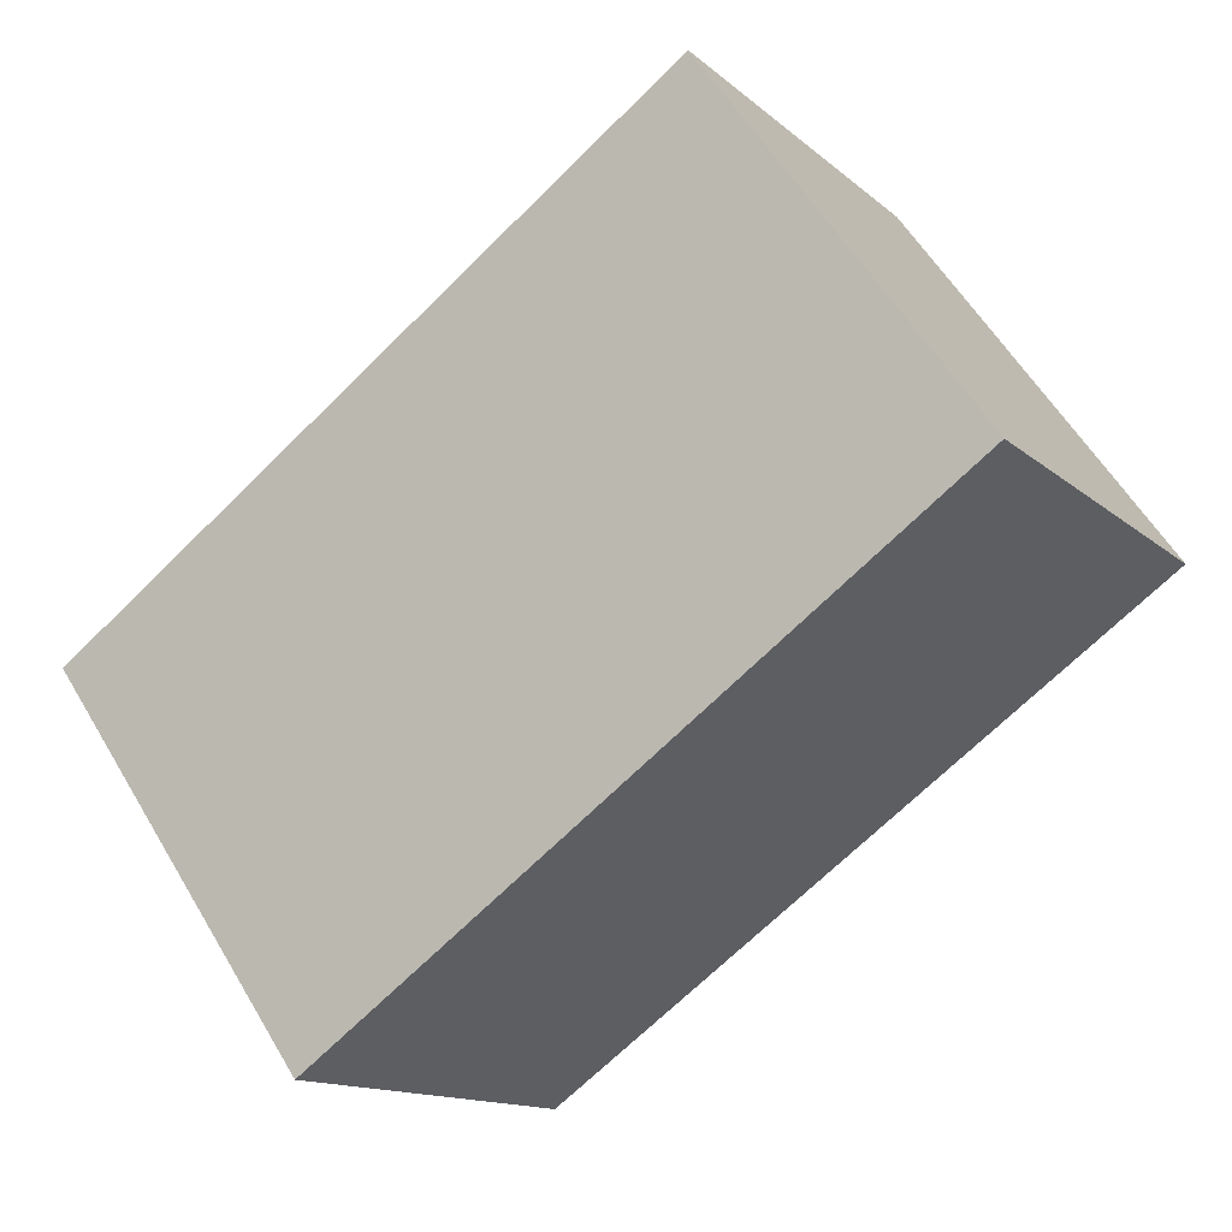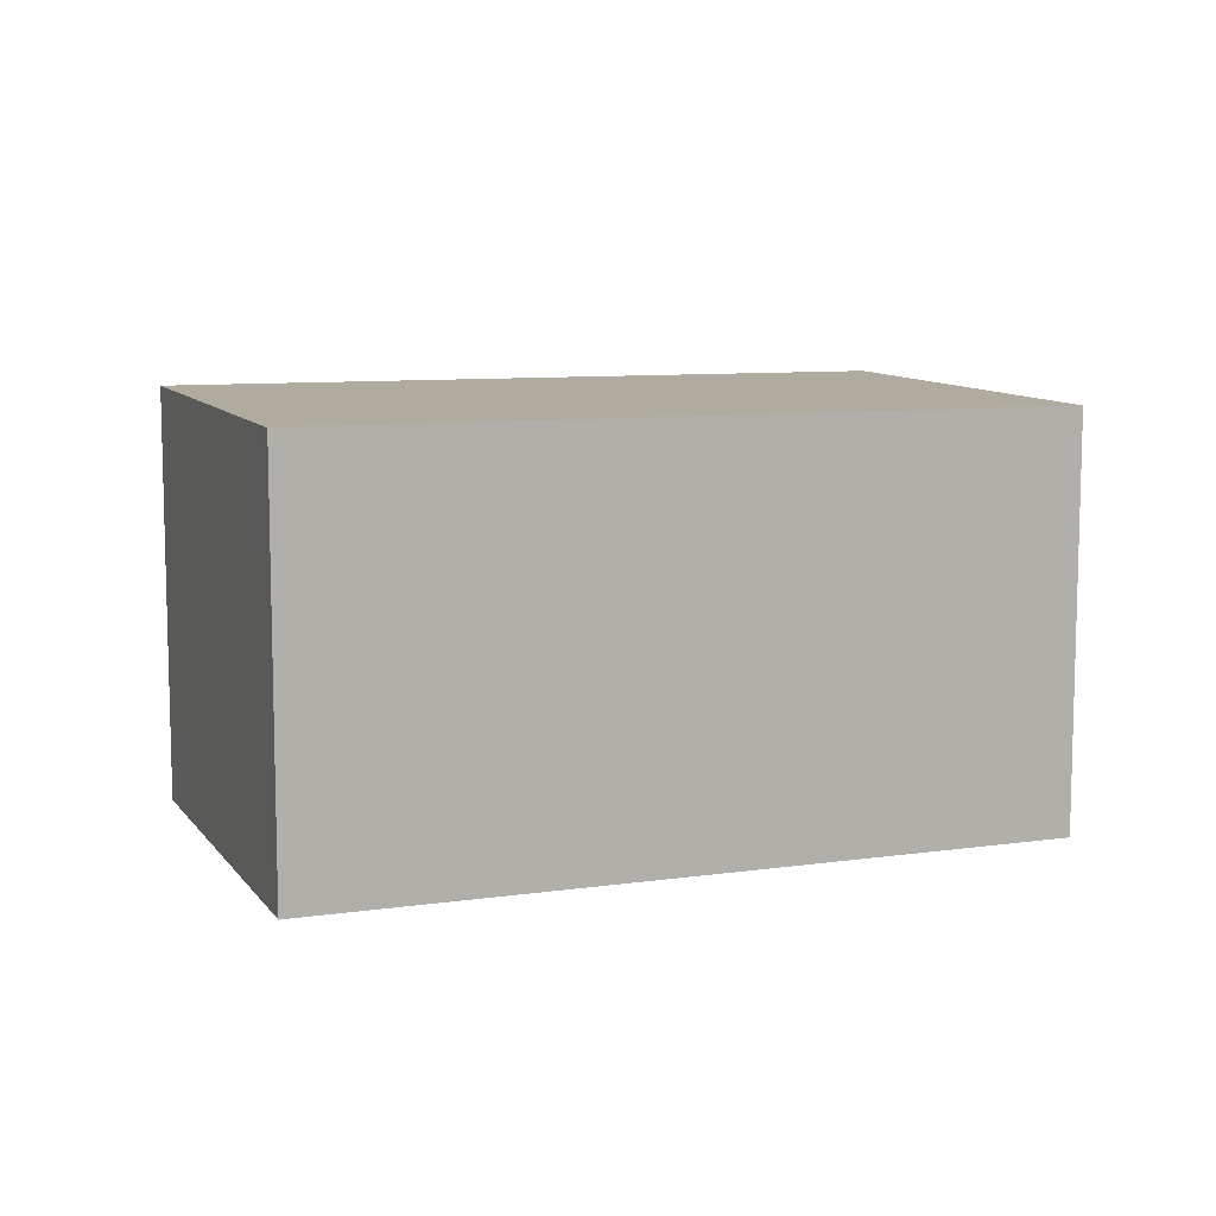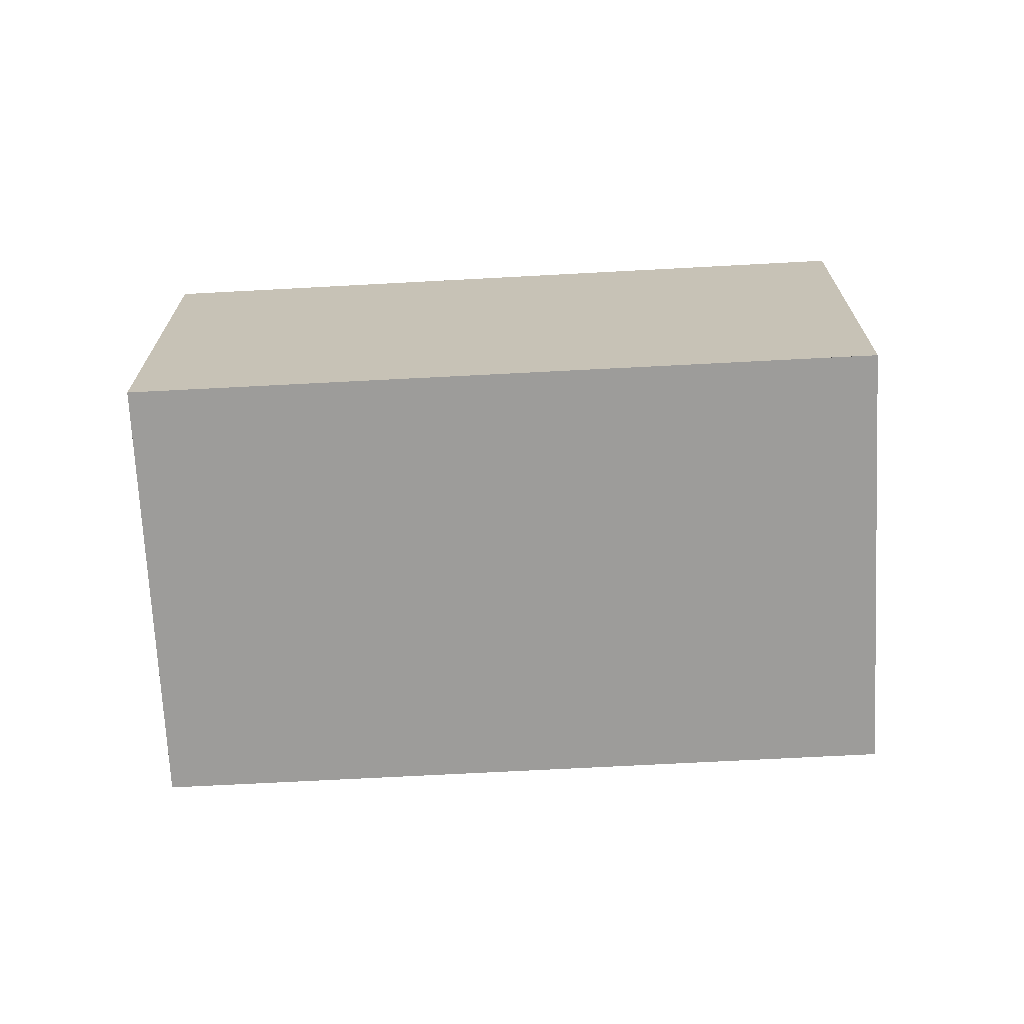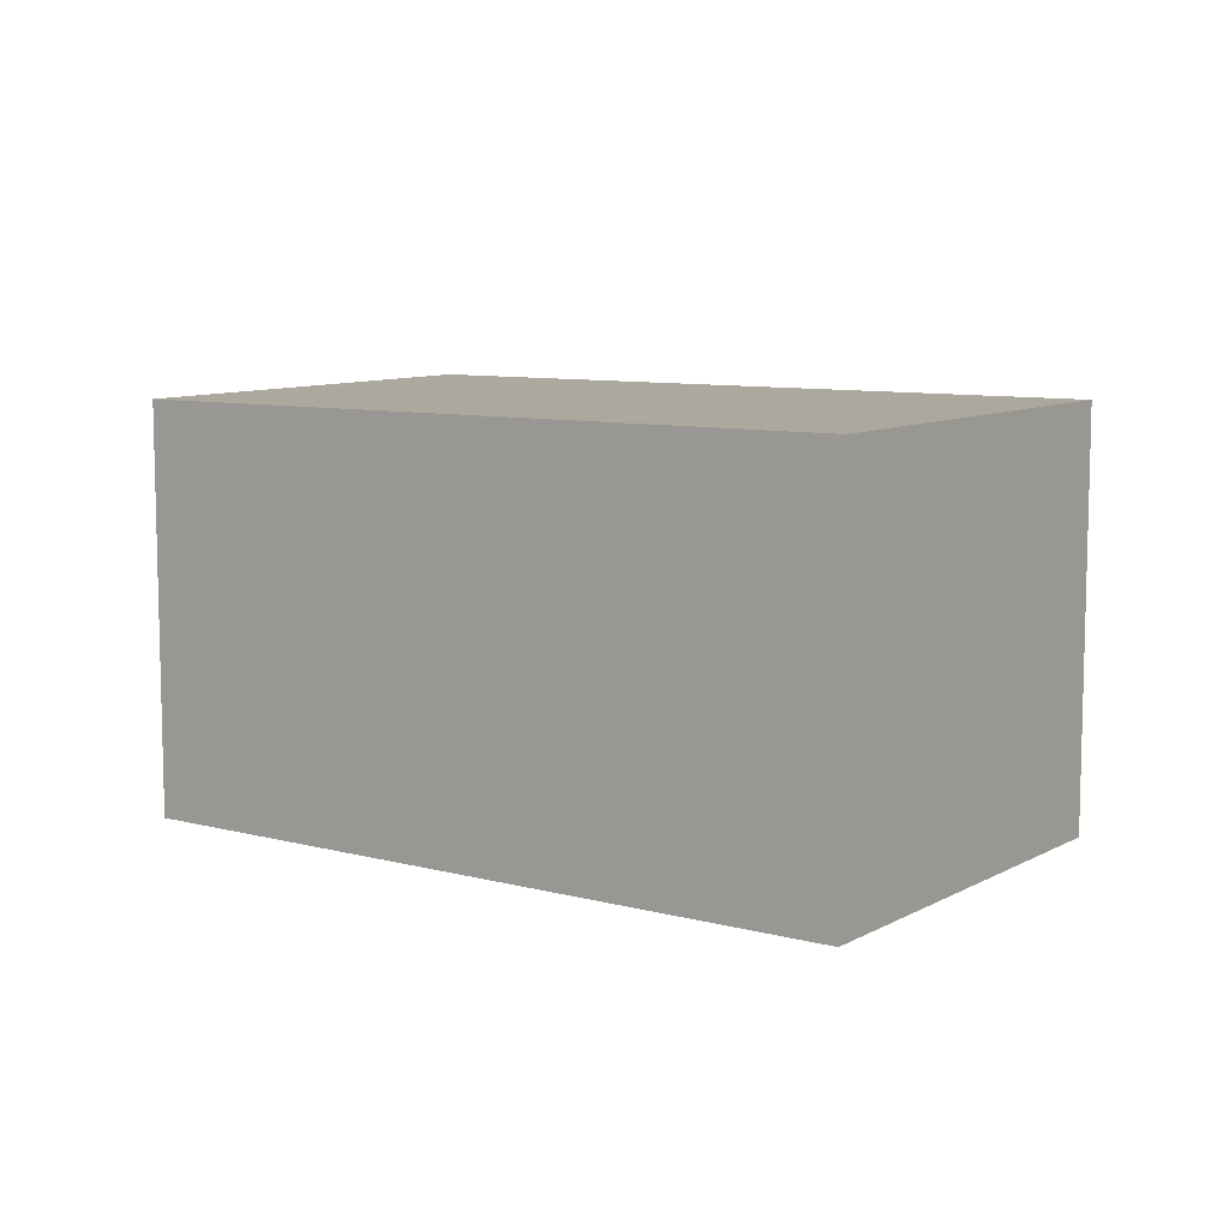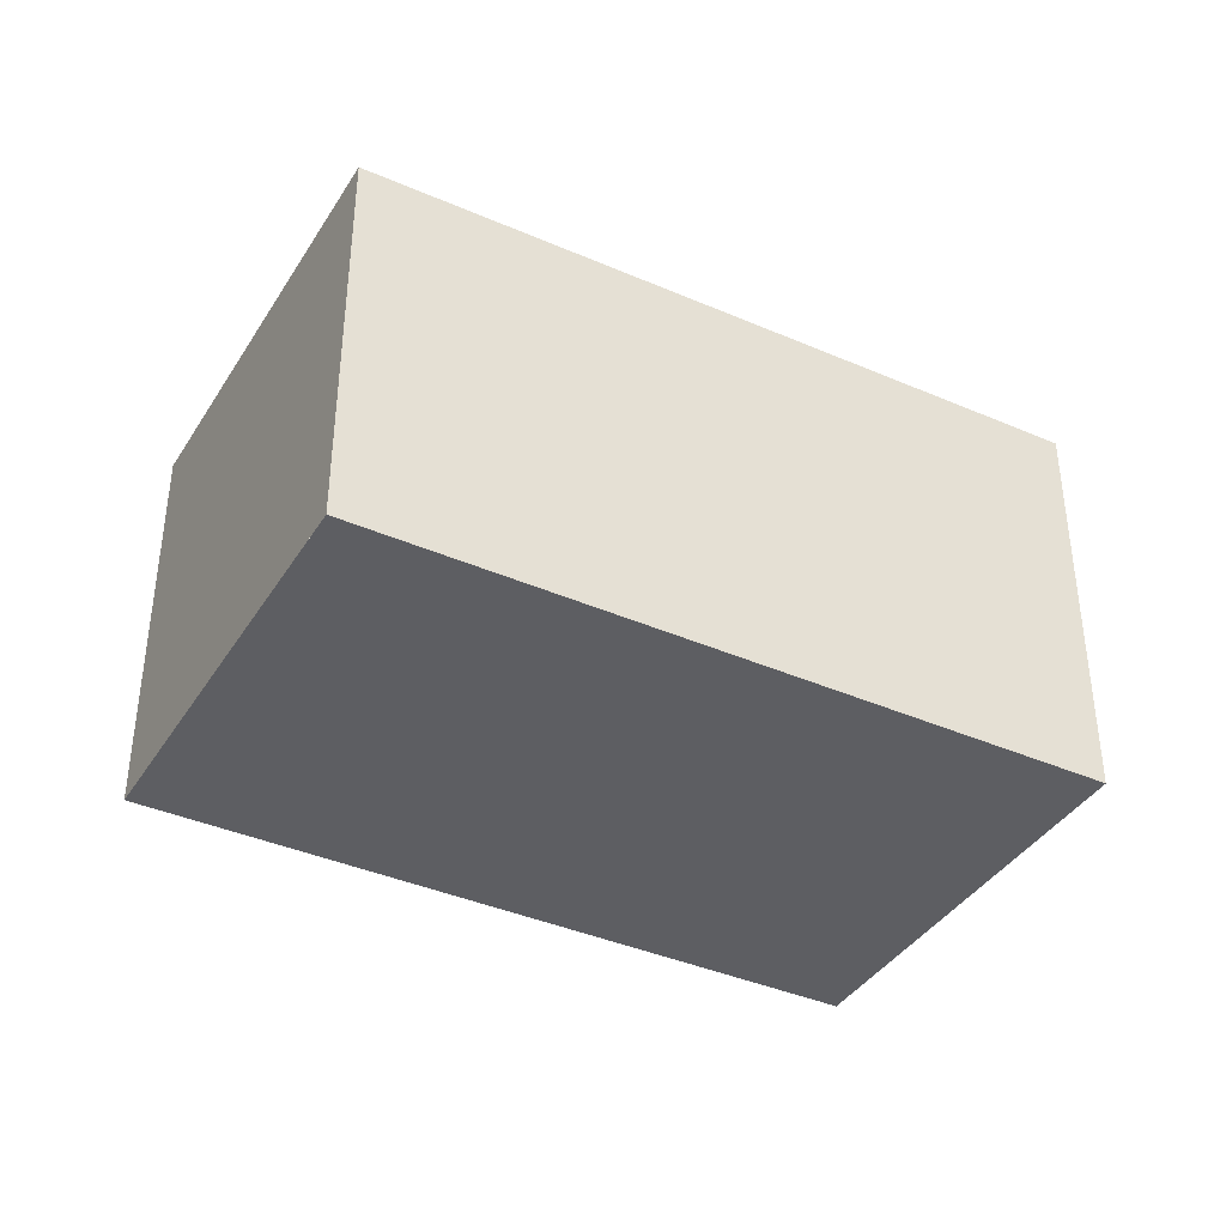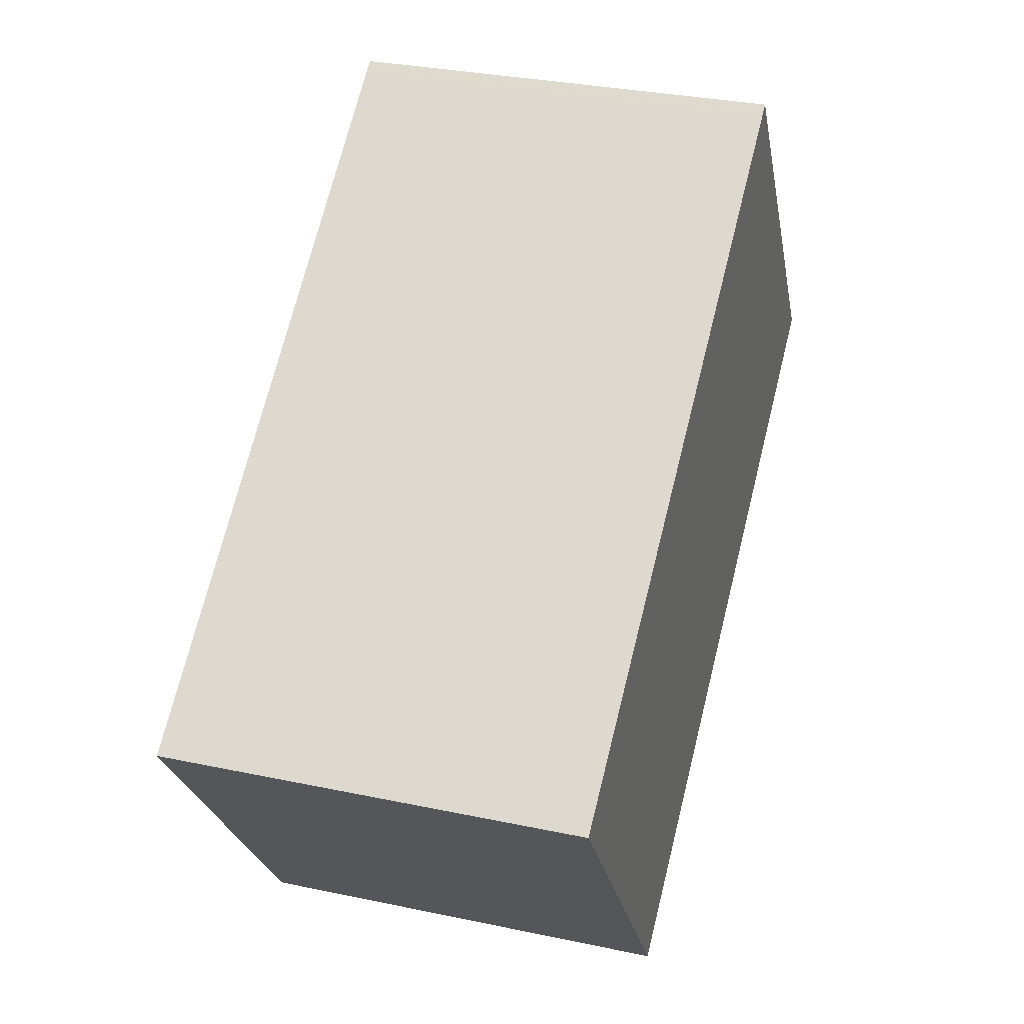
<metadata>
{"format":"obj","ext":"obj","renderer":"f3d","projection":"perspective","resolution":1024,"background":"white","views":[{"elev":-13.6,"azim":29.3,"up":"+Y"},{"elev":9.6,"azim":-165.6,"up":"+Z"},{"elev":-70.1,"azim":38.2,"up":"+Z"},{"elev":9.1,"azim":70.7,"up":"+Z"},{"elev":-39.0,"azim":6.5,"up":"+Z"},{"elev":31.8,"azim":-73.4,"up":"+Y"}]}
</metadata>
<code>
v -2081 -1183 2.065
v -2083 -1181 2.062
v -2080 -1179 2.091
v -2078 -1181 2.094
v -2079 -1179 2.091
v -2083 -1181 2.062
v -2083 -1181 2.063
v -2081 -1183 2.065
v -2083 -1181 2.063
v -2081 -1183 2.065
v -2078 -1181 2.094
v -2081 -1183 2.065
v -2080 -1179 2.091
v -2078 -1181 2.094
v -2078 -1181 2.094
v -2080 -1179 2.091
v -2081 -1183 2.065
v -2081 -1183 2.065
v -2081 -1183 0
v -2081 -1183 0
v -2083 -1181 2.063
v -2083 -1181 2.062
v -2083 -1181 -4.441e-16
v -2083 -1181 0
v -2079 -1179 2.091
v -2080 -1179 2.091
v -2080 -1179 0
v -2079 -1179 0
v -2078 -1181 2.094
v -2078 -1181 2.094
v -2078 -1181 0
v -2078 -1181 0
v -2078 -1181 2.094
v -2079 -1179 2.091
v -2079 -1179 0
v -2078 -1181 0
v -2083 -1181 2.062
v -2083 -1181 2.062
v -2083 -1181 0
v -2083 -1181 -4.441e-16
v -2081 -1183 2.065
v -2081 -1183 2.065
v -2081 -1183 0
v -2081 -1183 0
v -2080 -1179 2.091
v -2083 -1181 2.063
v -2083 -1181 0
v -2080 -1179 0
v -2078 -1181 2.094
v -2078 -1181 2.094
v -2078 -1181 0
v -2078 -1181 0
v -2083 -1181 2.062
v -2081 -1183 2.065
v -2081 -1183 0
v -2083 -1181 0
v -2081 -1183 2.065
v -2078 -1181 2.094
v -2078 -1181 0
v -2081 -1183 0
v -2080 -1179 2.091
v -2080 -1179 2.091
v -2080 -1179 0
v -2080 -1179 0
v -2081 -1183 0
v -2083 -1181 0
v -2080 -1179 0
v -2078 -1181 0
f 7 6 2 9
f 10 8 1 12
f 15 8 10 14
f 13 7 9 16
f 14 10 7 13
f 12 6 7 10
f 13 5 11 14
f 14 11 4 15
f 16 3 5 13
f 18 19 20 17
f 22 23 24 21
f 26 27 28 25
f 30 31 32 29
f 34 35 36 33
f 38 39 40 37
f 42 43 44 41
f 46 47 48 45
f 50 51 52 49
f 54 55 56 53
f 58 59 60 57
f 62 63 64 61
f 66 67 68 65

</code>
